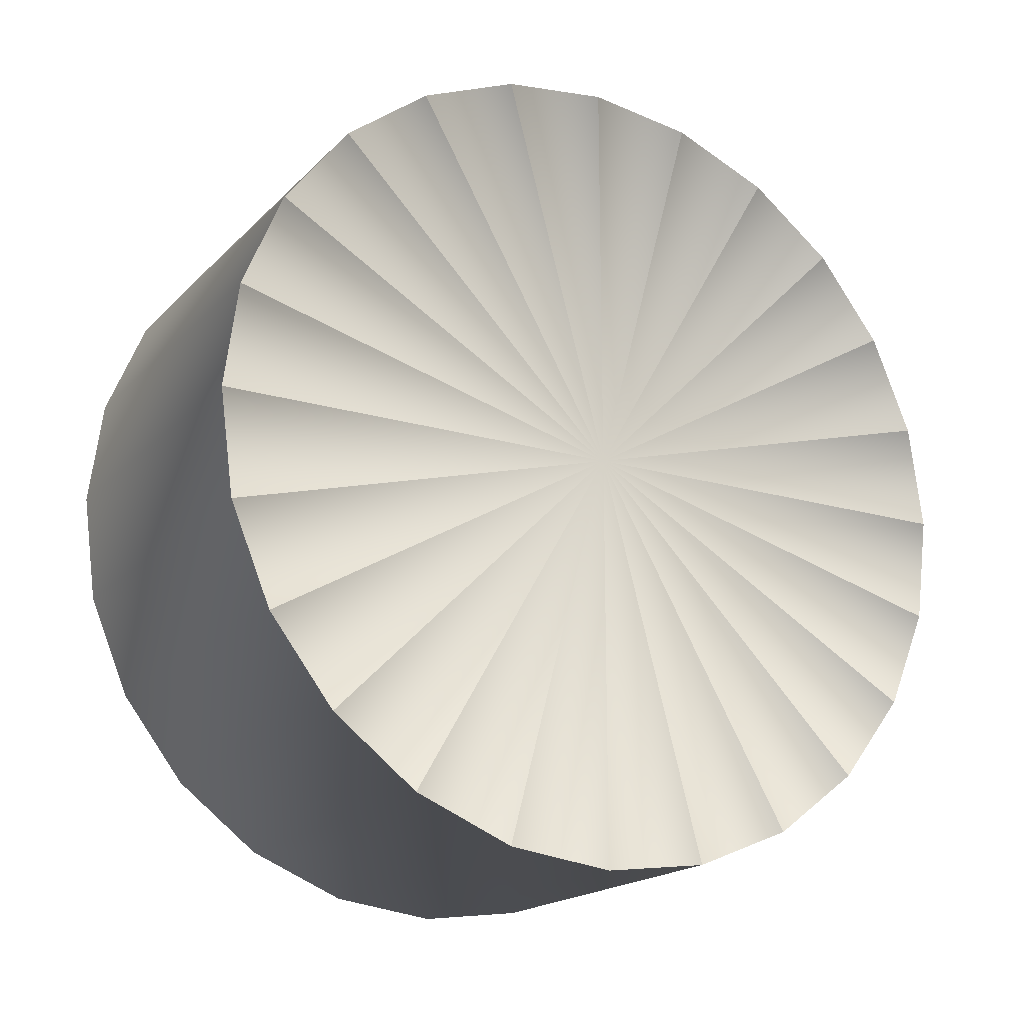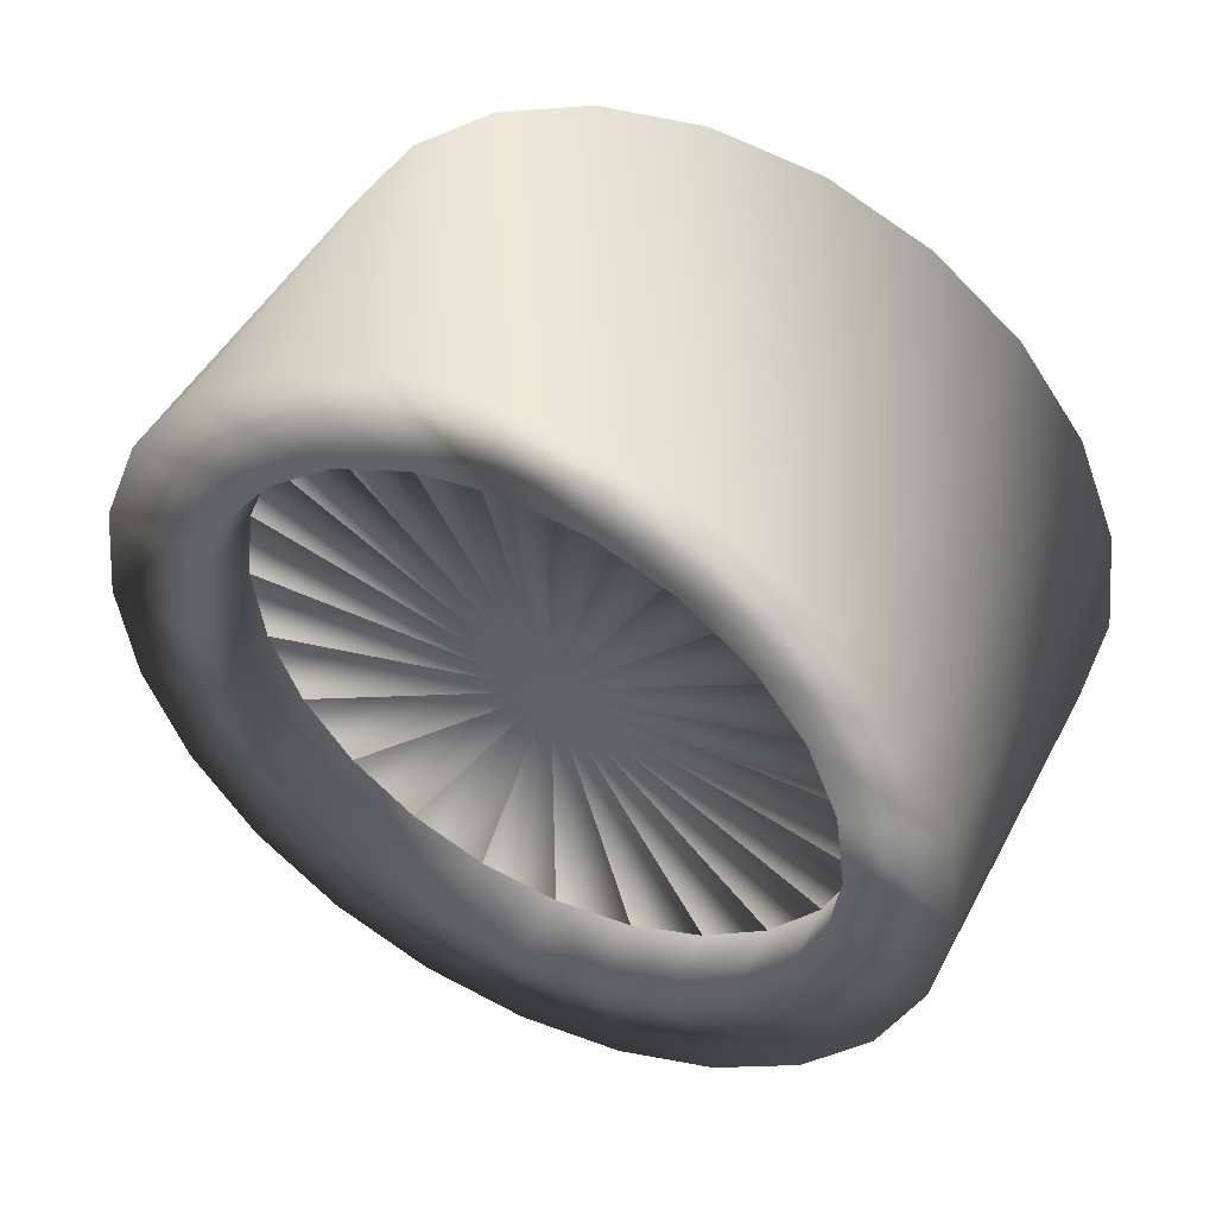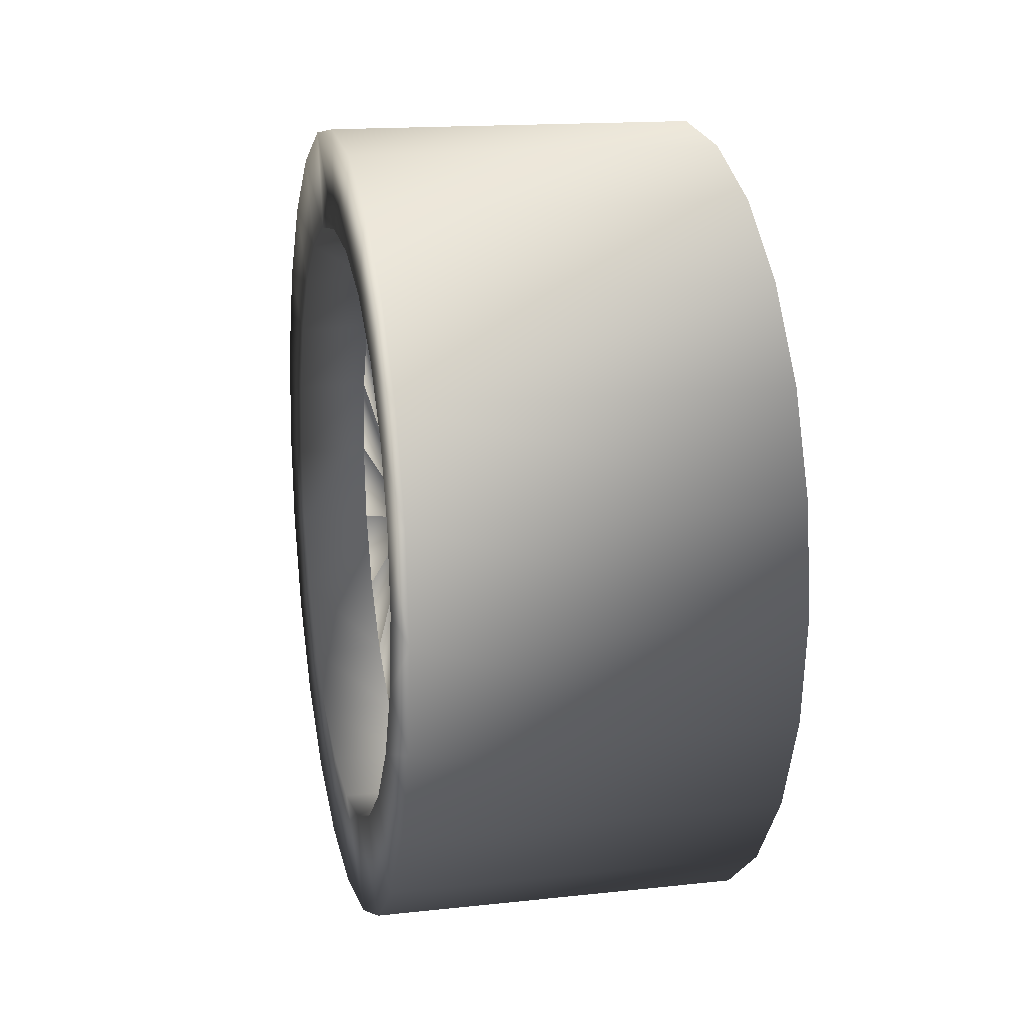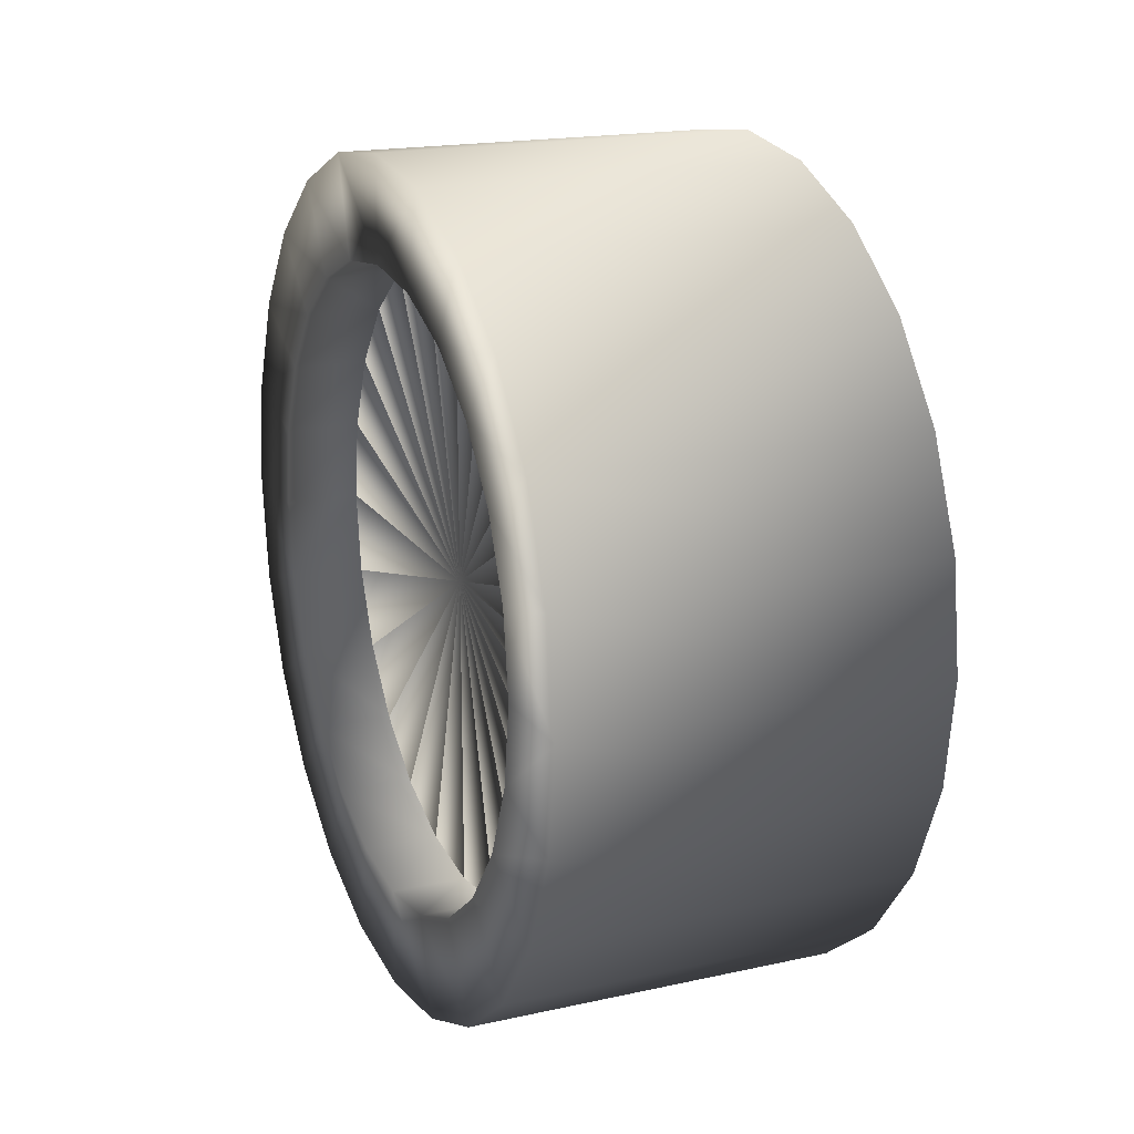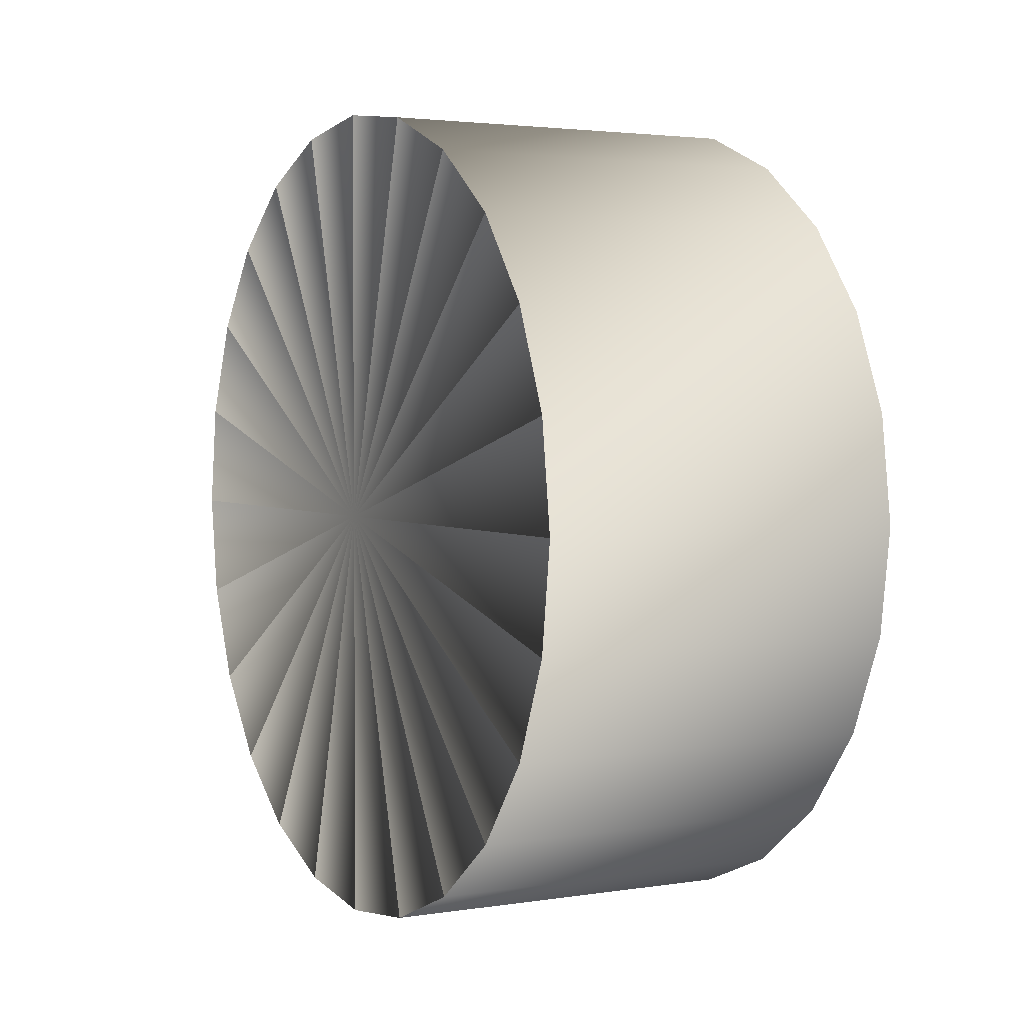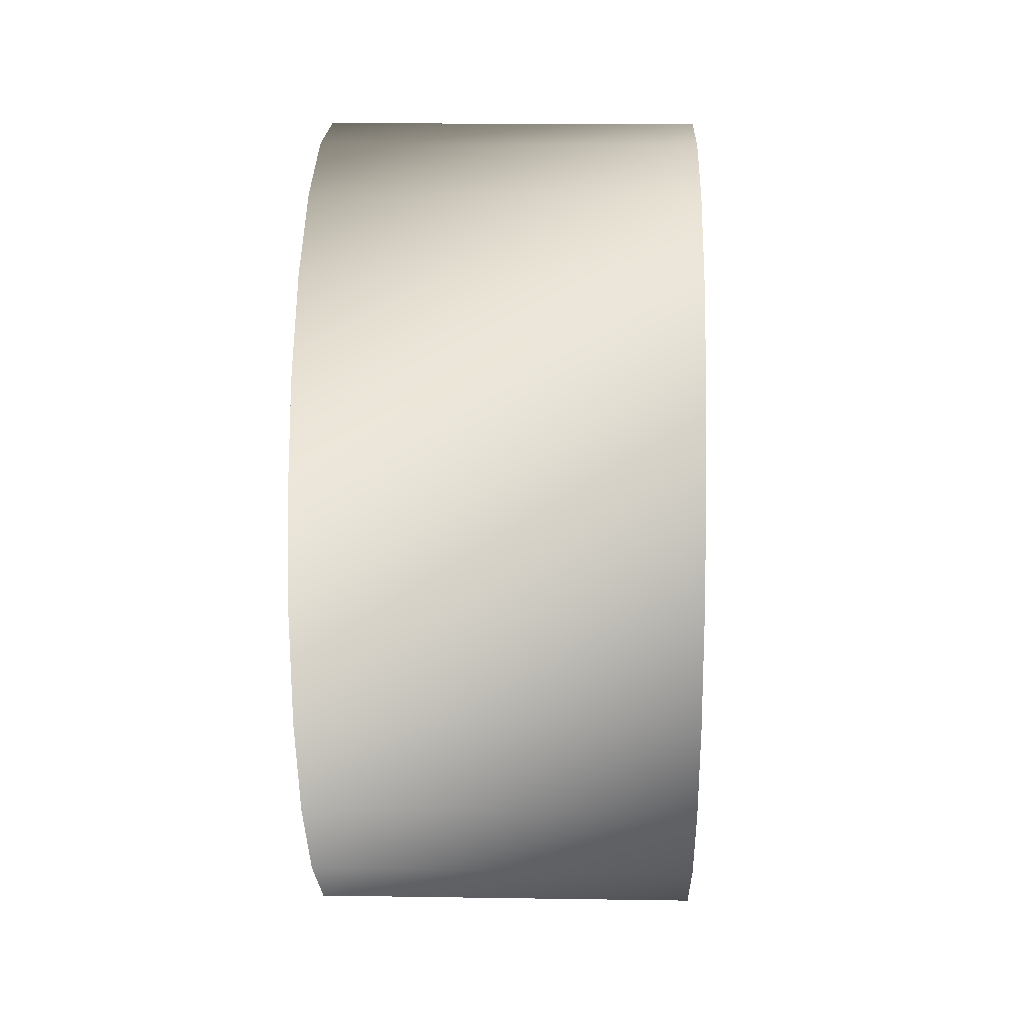
<metadata>
{"format":"obj","ext":"obj","renderer":"f3d","projection":"perspective","resolution":1024,"background":"white","views":[{"elev":-18.5,"azim":60.4,"up":"+Z"},{"elev":47.6,"azim":-63.0,"up":"+Z"},{"elev":15.8,"azim":-12.8,"up":"+Z"},{"elev":18.3,"azim":-23.1,"up":"+Z"},{"elev":2.9,"azim":151.5,"up":"+Z"},{"elev":13.2,"azim":-178.0,"up":"+Z"}]}
</metadata>
<code>
v -0.02754 -0 0.09947
v 0.06231 0.02575 0.09608
v -0.02754 0.02575 0.09608
v 0.06231 0.04974 0.08614
v -0.02754 0.04974 0.08614
v 0.06231 0.07034 0.07034
v -0.02754 0.07034 0.07034
v 0.06231 0.08614 0.04974
v -0.02754 0.08614 0.04974
v 0.06231 0.09608 0.02575
v -0.02754 0.09608 0.02575
v 0.06231 0.09947 -0
v -0.02754 0.09947 -0
v 0.06231 0.09608 -0.02575
v -0.02754 0.09608 -0.02575
v 0.06231 0.08614 -0.04974
v -0.02754 0.08614 -0.04974
v 0.06231 0.07034 -0.07034
v -0.02754 0.07034 -0.07034
v 0.06231 0.04974 -0.08615
v -0.02754 0.04974 -0.08615
v 0.06231 0.02575 -0.09608
v -0.02754 0.02575 -0.09608
v 0.06231 0 -0.09947
v -0.02754 0 -0.09947
v 0.06231 -0.02575 -0.09608
v -0.02754 -0.02575 -0.09608
v -0.02754 -0.04974 -0.08615
v 0.06231 -0.04974 -0.08615
v -0.02754 -0.07034 -0.07034
v 0.06231 -0.07034 -0.07034
v -0.02754 -0.08614 -0.04974
v 0.06231 -0.08614 -0.04974
v -0.02754 -0.09608 -0.02575
v 0.06231 -0.09608 -0.02575
v -0.02754 -0.09947 -0
v 0.06231 -0.09947 -0
v -0.02754 -0.09608 0.02575
v 0.06231 -0.09608 0.02575
v -0.02754 -0.08615 0.04974
v 0.06231 -0.08615 0.04974
v 0.06231 -0.07034 0.07034
v -0.02754 -0.07034 0.07034
v 0.06231 -0.04974 0.08614
v -0.02754 -0.04974 0.08614
v 0.06231 -0.02575 0.09608
v -0.02754 -0.02575 0.09608
v 0.06231 -0 0.09947
v -0.02754 -0 0.07522
v -0.02754 0.01952 0.07265
v -0.02754 0.03771 0.06514
v -0.02754 0.05333 0.05319
v -0.02754 0.06532 0.03761
v -0.02754 0.07286 0.01947
v -0.02754 0.07543 -0
v -0.02754 0.07286 -0.01947
v -0.02754 0.06532 -0.03761
v -0.02754 0.05333 -0.05319
v -0.02754 0.03771 -0.06514
v -0.02754 0.01952 -0.07265
v -0.02754 0 -0.07522
v -0.02754 -0.01952 -0.07265
v -0.02754 -0.03771 -0.06514
v -0.02754 -0.05333 -0.05319
v -0.02754 -0.06532 -0.03761
v -0.02754 -0.07286 -0.01947
v -0.02754 -0.07543 -0
v -0.02754 -0.07286 0.01947
v -0.02754 -0.06532 0.03761
v -0.02754 -0.05333 0.05319
v -0.02754 -0.03771 0.06514
v -0.02754 -0.01952 0.07265
v -0.009437 0.01952 0.07265
v -0.009437 0.03771 0.06514
v -0.009437 0.05333 0.05319
v -0.009437 0.06532 0.03761
v -0.009437 0.07286 0.01947
v -0.009437 0.07543 -0
v -0.009437 0.07286 -0.01947
v -0.009437 0.06532 -0.03761
v -0.009437 0.05333 -0.05319
v -0.009437 0.03771 -0.06514
v -0.009437 0.01952 -0.07265
v -0.009437 0 -0.07522
v -0.009437 -0.01952 -0.07265
v -0.009437 -0.03771 -0.06514
v -0.009437 -0.05333 -0.05319
v -0.009437 -0.06532 -0.03761
v -0.009437 -0.07286 -0.01947
v -0.009437 -0.07543 -0
v -0.009437 -0.07286 0.01947
v -0.009437 -0.06532 0.03761
v -0.009437 -0.05333 0.05319
v -0.009437 -0.03771 0.06514
v -0.009437 -0.01952 0.07265
v -0.009437 -0 0.07522
v 0.06231 -0 -0
v -0.009437 -0 -0
f 2 48 97
f 48 46 97
f 46 44 97
f 44 42 97
f 42 41 97
f 41 39 97
f 39 37 97
f 37 35 97
f 35 33 97
f 33 31 97
f 31 29 97
f 29 26 97
f 26 24 97
f 24 22 97
f 22 20 97
f 20 18 97
f 18 16 97
f 16 14 97
f 14 12 97
f 12 10 97
f 10 8 97
f 8 6 97
f 6 4 97
f 4 2 97
f 96 73 98
f 73 74 98
f 74 75 98
f 75 76 98
f 76 77 98
f 77 78 98
f 78 79 98
f 79 80 98
f 80 81 98
f 81 82 98
f 82 83 98
f 83 84 98
f 84 85 98
f 85 86 98
f 86 87 98
f 87 88 98
f 88 89 98
f 89 90 98
f 90 91 98
f 91 92 98
f 92 93 98
f 93 94 98
f 94 95 98
f 95 96 98
f 1 2 3
f 3 4 5
f 5 6 7
f 7 8 9
f 9 10 11
f 11 12 13
f 13 14 15
f 15 16 17
f 17 18 19
f 19 20 21
f 21 22 23
f 23 24 25
f 25 26 27
f 28 26 29
f 30 29 31
f 32 31 33
f 34 33 35
f 36 35 37
f 38 37 39
f 40 39 41
f 40 42 43
f 43 44 45
f 45 46 47
f 47 48 1
f 49 3 50
f 50 5 51
f 51 7 52
f 52 9 53
f 53 11 54
f 54 13 55
f 56 13 15
f 57 15 17
f 58 17 19
f 59 19 21
f 60 21 23
f 61 23 25
f 61 27 62
f 62 28 63
f 63 30 64
f 64 32 65
f 65 34 66
f 66 36 67
f 68 36 38
f 69 38 40
f 70 40 43
f 71 43 45
f 72 45 47
f 49 47 1
f 73 49 50
f 73 51 74
f 75 51 52
f 75 53 76
f 76 54 77
f 77 55 78
f 78 56 79
f 79 57 80
f 81 57 58
f 82 58 59
f 83 59 60
f 83 61 84
f 84 62 85
f 85 63 86
f 87 63 64
f 87 65 88
f 88 66 89
f 89 67 90
f 90 68 91
f 92 68 69
f 92 70 93
f 93 71 94
f 94 72 95
f 96 72 49
f 1 48 2
f 3 2 4
f 5 4 6
f 7 6 8
f 9 8 10
f 11 10 12
f 13 12 14
f 15 14 16
f 17 16 18
f 19 18 20
f 21 20 22
f 23 22 24
f 25 24 26
f 28 27 26
f 30 28 29
f 32 30 31
f 34 32 33
f 36 34 35
f 38 36 37
f 40 38 39
f 40 41 42
f 43 42 44
f 45 44 46
f 47 46 48
f 49 1 3
f 50 3 5
f 51 5 7
f 52 7 9
f 53 9 11
f 54 11 13
f 56 55 13
f 57 56 15
f 58 57 17
f 59 58 19
f 60 59 21
f 61 60 23
f 61 25 27
f 62 27 28
f 63 28 30
f 64 30 32
f 65 32 34
f 66 34 36
f 68 67 36
f 69 68 38
f 70 69 40
f 71 70 43
f 72 71 45
f 49 72 47
f 73 96 49
f 73 50 51
f 75 74 51
f 75 52 53
f 76 53 54
f 77 54 55
f 78 55 56
f 79 56 57
f 81 80 57
f 82 81 58
f 83 82 59
f 83 60 61
f 84 61 62
f 85 62 63
f 87 86 63
f 87 64 65
f 88 65 66
f 89 66 67
f 90 67 68
f 92 91 68
f 92 69 70
f 93 70 71
f 94 71 72
f 96 95 72

</code>
